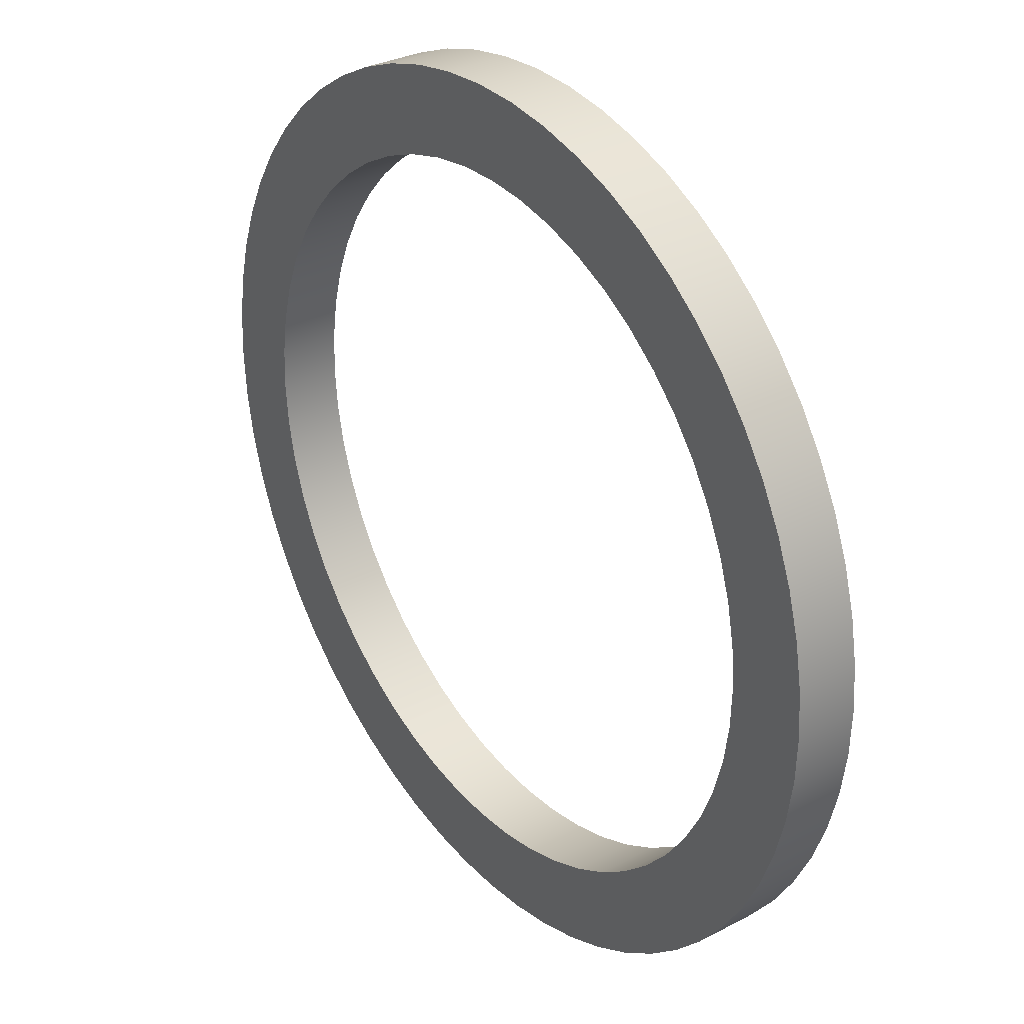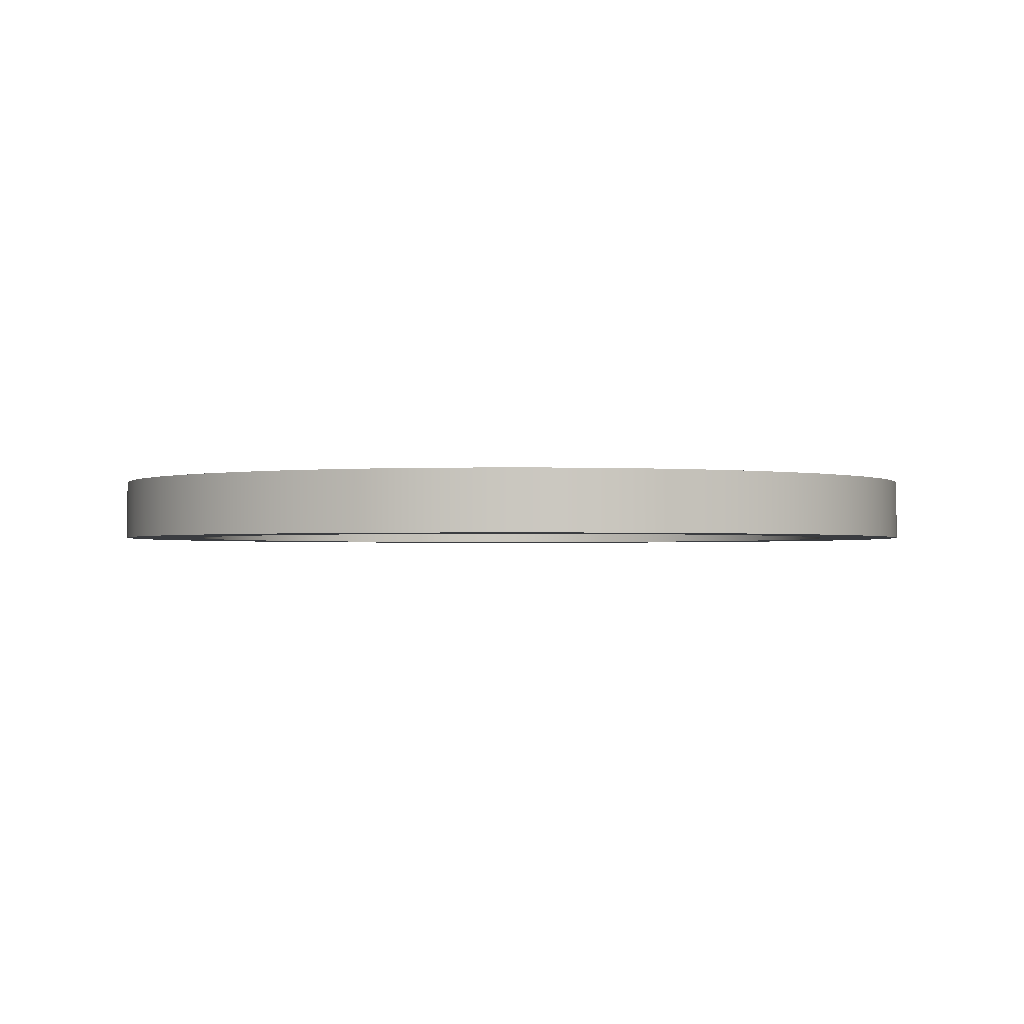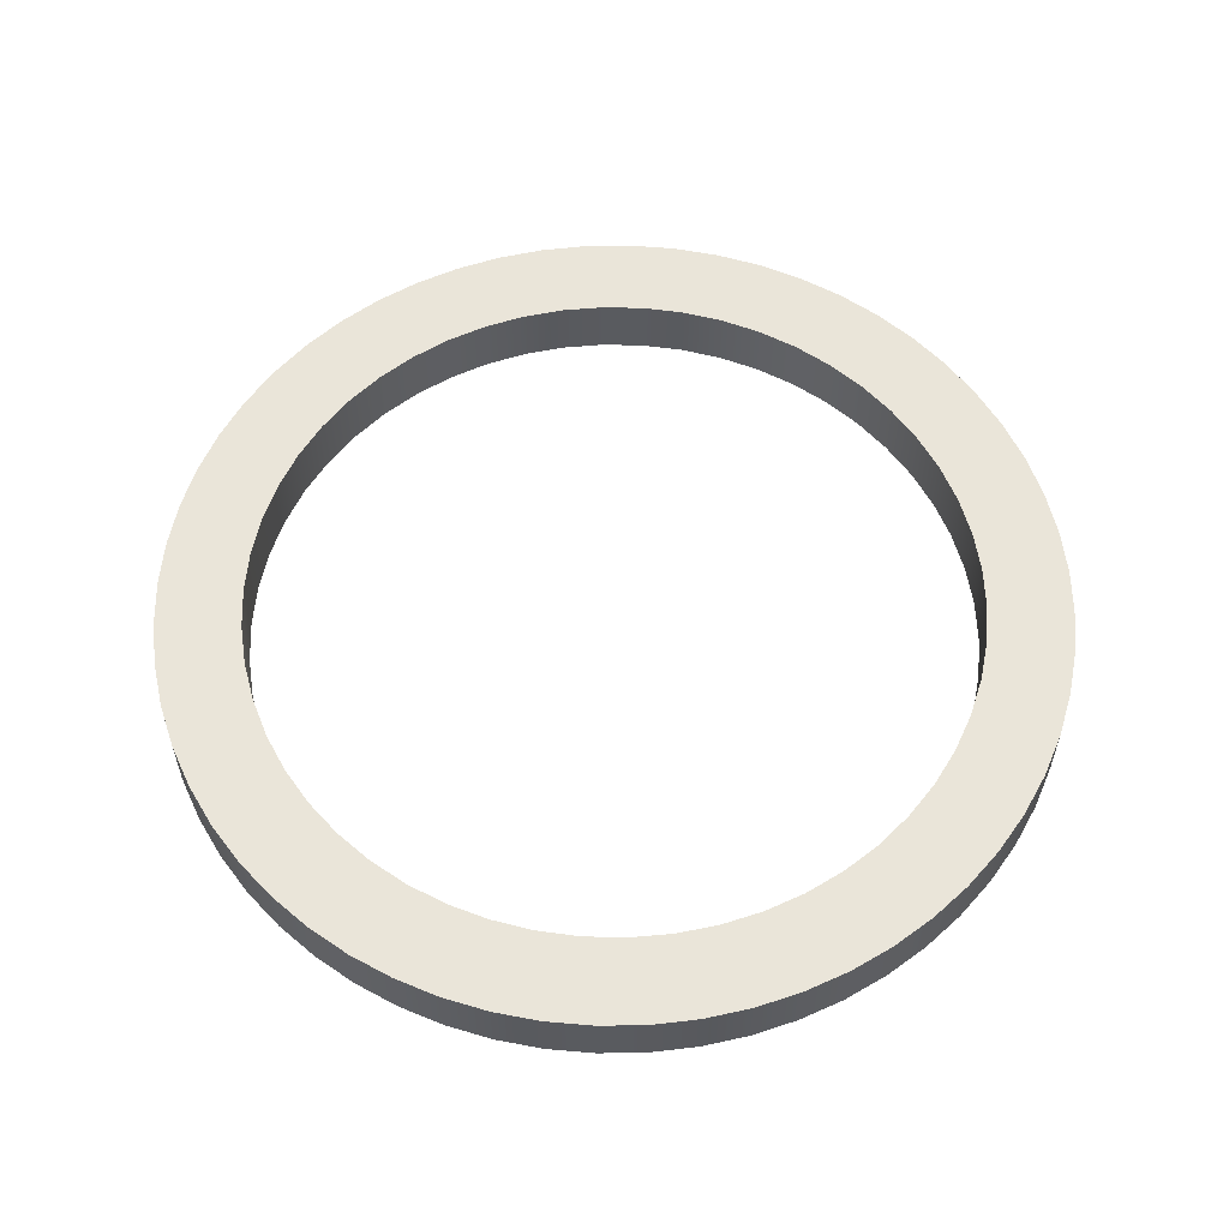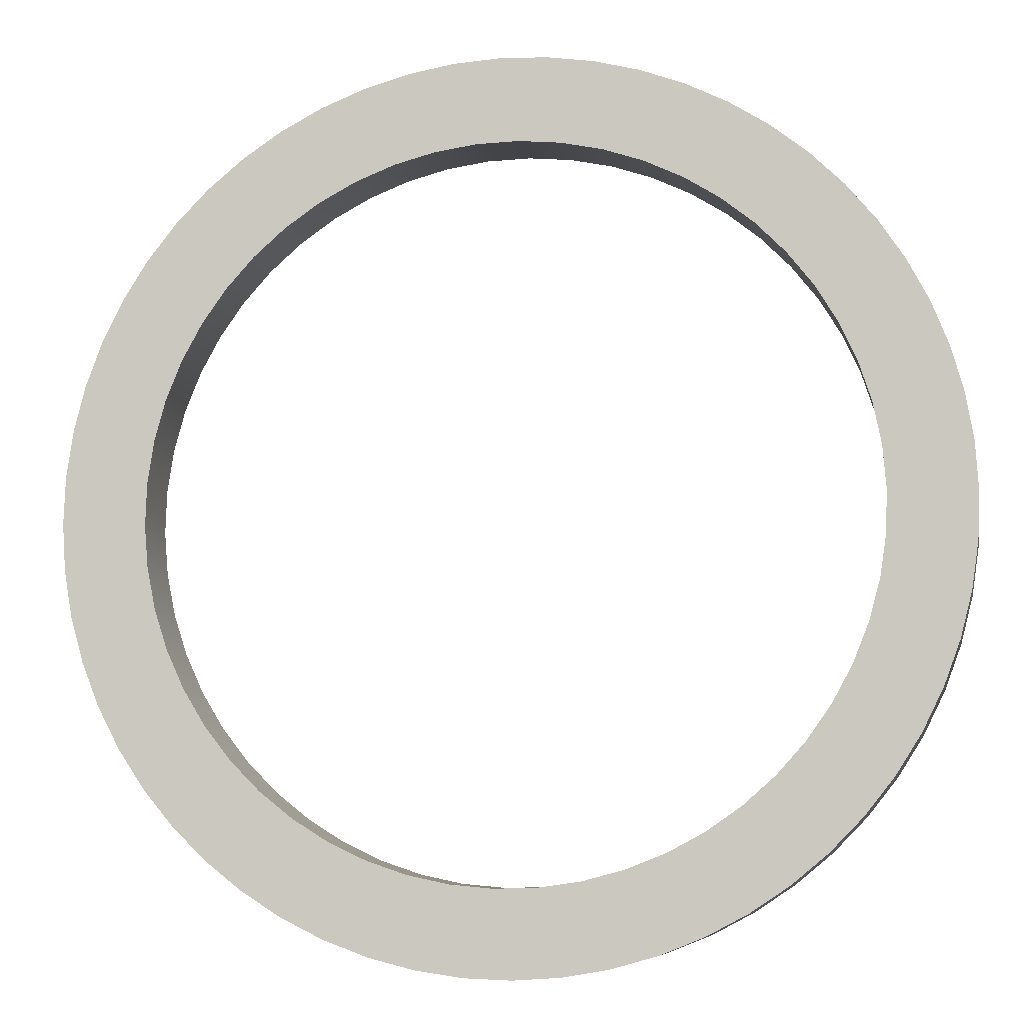
<metadata>
{"format":"obj","ext":"obj","renderer":"f3d","projection":"perspective","resolution":1024,"background":"white","views":[{"elev":31.3,"azim":53.3,"up":"+Y"},{"elev":-1.5,"azim":-8.6,"up":"+Z"},{"elev":57.8,"azim":-177.2,"up":"+Z"},{"elev":-7.8,"azim":10.5,"up":"+Y"}]}
</metadata>
<code>
g object_1
v -105.1 304.7 1
v -105.1 304.7 0
v -105 305.4 1
v -105 305.4 0
v -104.8 306.1 1
v -104.8 306.1 0
v -104.5 306.8 1
v -104.5 306.8 0
v -104.2 307.5 1
v -104.2 307.5 0
v -103.8 308.1 1
v -103.8 308.1 0
v -103.3 308.7 1
v -103.3 308.7 0
v -102.8 309.2 1
v -102.8 309.2 0
v -102.3 309.7 1
v -102.3 309.7 0
v -101.6 310.1 1
v -101.6 310.1 0
v -101 310.5 1
v -101 310.5 0
v -100.3 310.7 1
v -100.3 310.7 0
v -99.57 310.9 1
v -99.57 310.9 0
v -98.83 311.1 1
v -98.83 311.1 0
v -98.09 311.1 1
v -98.09 311.1 0
v -97.34 311.1 1
v -97.34 311.1 0
v -96.61 311 1
v -96.61 311 0
v -95.89 310.8 1
v -95.89 310.8 0
v -95.19 310.5 1
v -95.19 310.5 0
v -94.52 310.2 1
v -94.52 310.2 0
v -93.89 309.8 1
v -93.89 309.8 0
v -93.31 309.3 1
v -93.31 309.3 0
v -92.77 308.8 1
v -92.77 308.8 0
v -92.3 308.3 1
v -92.3 308.3 0
v -91.88 307.6 1
v -91.88 307.6 0
v -91.54 307 1
v -91.54 307 0
v -91.26 306.3 1
v -91.26 306.3 0
v -91.06 305.6 1
v -91.06 305.6 0
v -90.93 304.8 1
v -90.93 304.8 0
v -90.89 304.1 1
v -90.89 304.1 0
v -90.92 303.3 1
v -90.92 303.3 0
v -91.02 302.6 1
v -91.02 302.6 0
v -91.21 301.9 1
v -91.21 301.9 0
v -91.47 301.2 1
v -91.47 301.2 0
v -91.79 300.5 1
v -91.79 300.5 0
v -92.19 299.9 1
v -92.19 299.9 0
v -92.65 299.3 1
v -92.65 299.3 0
v -93.17 298.8 1
v -93.17 298.8 0
v -93.75 298.3 1
v -93.75 298.3 0
v -94.37 297.9 1
v -94.37 297.9 0
v -95.03 297.5 1
v -95.03 297.5 0
v -95.72 297.3 1
v -95.72 297.3 0
v -96.43 297.1 1
v -96.43 297.1 0
v -97.17 296.9 1
v -97.17 296.9 0
v -97.91 296.9 1
v -97.91 296.9 0
v -98.66 296.9 1
v -98.66 296.9 0
v -99.39 297 1
v -99.39 297 0
v -100.1 297.2 1
v -100.1 297.2 0
v -100.8 297.5 1
v -100.8 297.5 0
v -101.5 297.8 1
v -101.5 297.8 0
v -102.1 298.2 1
v -102.1 298.2 0
v -102.7 298.7 1
v -102.7 298.7 0
v -103.2 299.2 1
v -103.2 299.2 0
v -103.7 299.7 1
v -103.7 299.7 0
v -104.1 300.4 1
v -104.1 300.4 0
v -104.5 301 1
v -104.5 301 0
v -104.7 301.7 1
v -104.7 301.7 0
v -104.9 302.4 1
v -104.9 302.4 0
v -105.1 303.2 1
v -105.1 303.2 0
v -105.1 303.9 1
v -105.1 303.9 0
v -105.1 304.7 1
v -105.1 304.7 0
v -103.7 304.5 1
v -103.7 304.5 0
v -103.8 303.9 1
v -103.8 303.9 0
v -103.7 303.2 1
v -103.7 303.2 0
v -103.6 302.5 1
v -103.6 302.5 0
v -103.4 301.9 1
v -103.4 301.9 0
v -103.1 301.3 1
v -103.1 301.3 0
v -102.7 300.7 1
v -102.7 300.7 0
v -102.3 300.2 1
v -102.3 300.2 0
v -101.9 299.7 1
v -101.9 299.7 0
v -101.3 299.3 1
v -101.3 299.3 0
v -100.8 298.9 1
v -100.8 298.9 0
v -100.2 298.7 1
v -100.2 298.7 0
v -99.52 298.4 1
v -99.52 298.4 0
v -98.86 298.3 1
v -98.86 298.3 0
v -98.2 298.2 1
v -98.2 298.2 0
v -97.53 298.3 1
v -97.53 298.3 0
v -96.86 298.3 1
v -96.86 298.3 0
v -96.21 298.5 1
v -96.21 298.5 0
v -95.59 298.8 1
v -95.59 298.8 0
v -95 299.1 1
v -95 299.1 0
v -94.45 299.5 1
v -94.45 299.5 0
v -93.94 299.9 1
v -93.94 299.9 0
v -93.5 300.4 1
v -93.5 300.4 0
v -93.11 300.9 1
v -93.11 300.9 0
v -92.79 301.5 1
v -92.79 301.5 0
v -92.54 302.2 1
v -92.54 302.2 0
v -92.36 302.8 1
v -92.36 302.8 0
v -92.26 303.5 1
v -92.26 303.5 0
v -92.24 304.1 1
v -92.24 304.1 0
v -92.29 304.8 1
v -92.29 304.8 0
v -92.42 305.5 1
v -92.42 305.5 0
v -92.63 306.1 1
v -92.63 306.1 0
v -92.91 306.7 1
v -92.91 306.7 0
v -93.26 307.3 1
v -93.26 307.3 0
v -93.67 307.8 1
v -93.67 307.8 0
v -94.15 308.3 1
v -94.15 308.3 0
v -94.67 308.7 1
v -94.67 308.7 0
v -95.24 309.1 1
v -95.24 309.1 0
v -95.84 309.3 1
v -95.84 309.3 0
v -96.48 309.6 1
v -96.48 309.6 0
v -97.14 309.7 1
v -97.14 309.7 0
v -97.8 309.8 1
v -97.8 309.8 0
v -98.47 309.7 1
v -98.47 309.7 0
v -99.14 309.7 1
v -99.14 309.7 0
v -99.79 309.5 1
v -99.79 309.5 0
v -100.4 309.2 1
v -100.4 309.2 0
v -101 308.9 1
v -101 308.9 0
v -101.6 308.5 1
v -101.6 308.5 0
v -102.1 308.1 1
v -102.1 308.1 0
v -102.5 307.6 1
v -102.5 307.6 0
v -102.9 307.1 1
v -102.9 307.1 0
v -103.2 306.5 1
v -103.2 306.5 0
v -103.5 305.8 1
v -103.5 305.8 0
v -103.6 305.2 1
v -103.6 305.2 0
v -103.7 304.5 1
v -103.7 304.5 0
v -105.1 304.7 1
v -105 305.4 1
v -104.8 306.1 1
v -104.5 306.8 1
v -104.2 307.5 1
v -103.8 308.1 1
v -103.3 308.7 1
v -102.8 309.2 1
v -102.3 309.7 1
v -101.6 310.1 1
v -101 310.5 1
v -100.3 310.7 1
v -99.57 310.9 1
v -98.83 311.1 1
v -98.09 311.1 1
v -97.34 311.1 1
v -96.61 311 1
v -95.89 310.8 1
v -95.19 310.5 1
v -94.52 310.2 1
v -93.89 309.8 1
v -93.31 309.3 1
v -92.77 308.8 1
v -92.3 308.3 1
v -91.88 307.6 1
v -91.54 307 1
v -91.26 306.3 1
v -91.06 305.6 1
v -90.93 304.8 1
v -90.89 304.1 1
v -90.92 303.3 1
v -91.02 302.6 1
v -91.21 301.9 1
v -91.47 301.2 1
v -91.79 300.5 1
v -92.19 299.9 1
v -92.65 299.3 1
v -93.17 298.8 1
v -93.75 298.3 1
v -94.37 297.9 1
v -95.03 297.5 1
v -95.72 297.3 1
v -96.43 297.1 1
v -97.17 296.9 1
v -97.91 296.9 1
v -98.66 296.9 1
v -99.39 297 1
v -100.1 297.2 1
v -100.8 297.5 1
v -101.5 297.8 1
v -102.1 298.2 1
v -102.7 298.7 1
v -103.2 299.2 1
v -103.7 299.7 1
v -104.1 300.4 1
v -104.5 301 1
v -104.7 301.7 1
v -104.9 302.4 1
v -105.1 303.2 1
v -105.1 303.9 1
v -103.7 304.5 1
v -103.8 303.9 1
v -103.7 303.2 1
v -103.6 302.5 1
v -103.4 301.9 1
v -103.1 301.3 1
v -102.7 300.7 1
v -102.3 300.2 1
v -101.9 299.7 1
v -101.3 299.3 1
v -100.8 298.9 1
v -100.2 298.7 1
v -99.52 298.4 1
v -98.86 298.3 1
v -98.2 298.2 1
v -97.53 298.3 1
v -96.86 298.3 1
v -96.21 298.5 1
v -95.59 298.8 1
v -95 299.1 1
v -94.45 299.5 1
v -93.94 299.9 1
v -93.5 300.4 1
v -93.11 300.9 1
v -92.79 301.5 1
v -92.54 302.2 1
v -92.36 302.8 1
v -92.26 303.5 1
v -92.24 304.1 1
v -92.29 304.8 1
v -92.42 305.5 1
v -92.63 306.1 1
v -92.91 306.7 1
v -93.26 307.3 1
v -93.67 307.8 1
v -94.15 308.3 1
v -94.67 308.7 1
v -95.24 309.1 1
v -95.84 309.3 1
v -96.48 309.6 1
v -97.14 309.7 1
v -97.8 309.8 1
v -98.47 309.7 1
v -99.14 309.7 1
v -99.79 309.5 1
v -100.4 309.2 1
v -101 308.9 1
v -101.6 308.5 1
v -102.1 308.1 1
v -102.5 307.6 1
v -102.9 307.1 1
v -103.2 306.5 1
v -103.5 305.8 1
v -103.6 305.2 1
v -105.1 304.7 0
v -105 305.4 0
v -104.8 306.1 0
v -104.5 306.8 0
v -104.2 307.5 0
v -103.8 308.1 0
v -103.3 308.7 0
v -102.8 309.2 0
v -102.3 309.7 0
v -101.6 310.1 0
v -101 310.5 0
v -100.3 310.7 0
v -99.57 310.9 0
v -98.83 311.1 0
v -98.09 311.1 0
v -97.34 311.1 0
v -96.61 311 0
v -95.89 310.8 0
v -95.19 310.5 0
v -94.52 310.2 0
v -93.89 309.8 0
v -93.31 309.3 0
v -92.77 308.8 0
v -92.3 308.3 0
v -91.88 307.6 0
v -91.54 307 0
v -91.26 306.3 0
v -91.06 305.6 0
v -90.93 304.8 0
v -90.89 304.1 0
v -90.92 303.3 0
v -91.02 302.6 0
v -91.21 301.9 0
v -91.47 301.2 0
v -91.79 300.5 0
v -92.19 299.9 0
v -92.65 299.3 0
v -93.17 298.8 0
v -93.75 298.3 0
v -94.37 297.9 0
v -95.03 297.5 0
v -95.72 297.3 0
v -96.43 297.1 0
v -97.17 296.9 0
v -97.91 296.9 0
v -98.66 296.9 0
v -99.39 297 0
v -100.1 297.2 0
v -100.8 297.5 0
v -101.5 297.8 0
v -102.1 298.2 0
v -102.7 298.7 0
v -103.2 299.2 0
v -103.7 299.7 0
v -104.1 300.4 0
v -104.5 301 0
v -104.7 301.7 0
v -104.9 302.4 0
v -105.1 303.2 0
v -105.1 303.9 0
v -103.7 304.5 0
v -103.8 303.9 0
v -103.7 303.2 0
v -103.6 302.5 0
v -103.4 301.9 0
v -103.1 301.3 0
v -102.7 300.7 0
v -102.3 300.2 0
v -101.9 299.7 0
v -101.3 299.3 0
v -100.8 298.9 0
v -100.2 298.7 0
v -99.52 298.4 0
v -98.86 298.3 0
v -98.2 298.2 0
v -97.53 298.3 0
v -96.86 298.3 0
v -96.21 298.5 0
v -95.59 298.8 0
v -95 299.1 0
v -94.45 299.5 0
v -93.94 299.9 0
v -93.5 300.4 0
v -93.11 300.9 0
v -92.79 301.5 0
v -92.54 302.2 0
v -92.36 302.8 0
v -92.26 303.5 0
v -92.24 304.1 0
v -92.29 304.8 0
v -92.42 305.5 0
v -92.63 306.1 0
v -92.91 306.7 0
v -93.26 307.3 0
v -93.67 307.8 0
v -94.15 308.3 0
v -94.67 308.7 0
v -95.24 309.1 0
v -95.84 309.3 0
v -96.48 309.6 0
v -97.14 309.7 0
v -97.8 309.8 0
v -98.47 309.7 0
v -99.14 309.7 0
v -99.79 309.5 0
v -100.4 309.2 0
v -101 308.9 0
v -101.6 308.5 0
v -102.1 308.1 0
v -102.5 307.6 0
v -102.9 307.1 0
v -103.2 306.5 0
v -103.5 305.8 0
v -103.6 305.2 0
f 1 3 4 2
f 3 5 6 4
f 5 7 8 6
f 7 9 10 8
f 9 11 12 10
f 11 13 14 12
f 13 15 16 14
f 15 17 18 16
f 17 19 20 18
f 19 21 22 20
f 21 23 24 22
f 23 25 26 24
f 25 27 28 26
f 27 29 30 28
f 29 31 32 30
f 31 33 34 32
f 33 35 36 34
f 35 37 38 36
f 37 39 40 38
f 39 41 42 40
f 41 43 44 42
f 43 45 46 44
f 45 47 48 46
f 47 49 50 48
f 49 51 52 50
f 51 53 54 52
f 53 55 56 54
f 55 57 58 56
f 57 59 60 58
f 59 61 62 60
f 61 63 64 62
f 63 65 66 64
f 65 67 68 66
f 67 69 70 68
f 69 71 72 70
f 71 73 74 72
f 73 75 76 74
f 75 77 78 76
f 77 79 80 78
f 79 81 82 80
f 81 83 84 82
f 83 85 86 84
f 85 87 88 86
f 87 89 90 88
f 89 91 92 90
f 91 93 94 92
f 93 95 96 94
f 95 97 98 96
f 97 99 100 98
f 99 101 102 100
f 101 103 104 102
f 103 105 106 104
f 105 107 108 106
f 107 109 110 108
f 109 111 112 110
f 111 113 114 112
f 113 115 116 114
f 115 117 118 116
f 117 119 120 118
f 119 121 122 120
f 123 125 126 124
f 125 127 128 126
f 127 129 130 128
f 129 131 132 130
f 131 133 134 132
f 133 135 136 134
f 135 137 138 136
f 137 139 140 138
f 139 141 142 140
f 141 143 144 142
f 143 145 146 144
f 145 147 148 146
f 147 149 150 148
f 149 151 152 150
f 151 153 154 152
f 153 155 156 154
f 155 157 158 156
f 157 159 160 158
f 159 161 162 160
f 161 163 164 162
f 163 165 166 164
f 165 167 168 166
f 167 169 170 168
f 169 171 172 170
f 171 173 174 172
f 173 175 176 174
f 175 177 178 176
f 177 179 180 178
f 179 181 182 180
f 181 183 184 182
f 183 185 186 184
f 185 187 188 186
f 187 189 190 188
f 189 191 192 190
f 191 193 194 192
f 193 195 196 194
f 195 197 198 196
f 197 199 200 198
f 199 201 202 200
f 201 203 204 202
f 203 205 206 204
f 205 207 208 206
f 207 209 210 208
f 209 211 212 210
f 211 213 214 212
f 213 215 216 214
f 215 217 218 216
f 217 219 220 218
f 219 221 222 220
f 221 223 224 222
f 223 225 226 224
f 225 227 228 226
f 227 229 230 228
f 229 231 232 230
f 267 316 268
f 269 268 315
f 313 270 314
f 314 269 315
f 313 271 270
f 270 269 314
f 315 268 316
f 265 264 319
f 266 265 318
f 267 266 317
f 265 319 318
f 266 318 317
f 317 316 267
f 320 319 264
f 273 272 311
f 273 311 274
f 276 308 277
f 276 275 309
f 275 274 310
f 278 277 307
f 312 271 313
f 272 312 311
f 277 308 307
f 275 310 309
f 276 309 308
f 310 274 311
f 272 271 312
f 261 321 262
f 263 262 320
f 262 321 320
f 260 322 261
f 261 322 321
f 320 264 263
f 323 322 260
f 258 324 259
f 323 260 259
f 258 257 325
f 257 256 326
f 326 325 257
f 324 258 325
f 259 324 323
f 255 327 256
f 326 256 327
f 328 327 255
f 254 328 255
f 330 329 252
f 329 328 254
f 331 330 251
f 252 329 253
f 330 252 251
f 329 254 253
f 249 333 332
f 332 250 249
f 249 248 333
f 331 251 250
f 250 332 331
f 306 278 307
f 279 306 305
f 278 306 279
f 279 305 280
f 303 282 281
f 302 283 282
f 304 281 280
f 284 283 302
f 280 305 304
f 281 304 303
f 284 302 301
f 300 299 286
f 285 301 300
f 302 282 303
f 284 301 285
f 297 288 298
f 287 286 299
f 285 300 286
f 287 298 288
f 288 297 289
f 287 299 298
f 296 289 297
f 290 296 295
f 291 295 294
f 291 294 292
f 233 292 293
f 292 294 293
f 290 295 291
f 290 289 296
f 246 336 335
f 247 335 334
f 241 339 242
f 244 338 337
f 338 242 339
f 245 337 336
f 247 246 335
f 334 248 247
f 243 338 244
f 244 337 245
f 336 246 245
f 243 242 338
f 241 340 339
f 334 333 248
f 235 346 345
f 236 345 344
f 234 346 235
f 235 345 236
f 234 293 346
f 234 233 293
f 237 236 344
f 342 341 239
f 341 340 240
f 240 340 241
f 238 343 342
f 238 342 239
f 239 341 240
f 237 343 238
f 237 344 343
f 381 382 430
f 383 429 382
f 427 428 384
f 428 429 383
f 427 384 385
f 384 428 383
f 429 430 382
f 379 433 378
f 380 432 379
f 381 431 380
f 379 432 433
f 380 431 432
f 431 381 430
f 434 378 433
f 387 425 386
f 387 388 425
f 390 391 422
f 390 423 389
f 389 424 388
f 392 421 391
f 426 427 385
f 386 425 426
f 391 421 422
f 389 423 424
f 390 422 423
f 424 425 388
f 386 426 385
f 375 376 435
f 377 434 376
f 376 434 435
f 374 375 436
f 375 435 436
f 434 377 378
f 437 374 436
f 372 373 438
f 437 373 374
f 372 439 371
f 371 440 370
f 440 371 439
f 438 439 372
f 373 437 438
f 369 370 441
f 440 441 370
f 442 369 441
f 368 369 442
f 444 366 443
f 443 368 442
f 445 365 444
f 366 367 443
f 444 365 366
f 443 367 368
f 363 446 447
f 446 363 364
f 363 447 362
f 445 364 365
f 364 445 446
f 420 421 392
f 393 419 420
f 392 393 420
f 393 394 419
f 417 395 396
f 416 396 397
f 418 394 395
f 398 416 397
f 394 418 419
f 395 417 418
f 398 415 416
f 414 400 413
f 399 414 415
f 416 417 396
f 398 399 415
f 411 412 402
f 401 413 400
f 399 400 414
f 401 402 412
f 402 403 411
f 401 412 413
f 410 411 403
f 404 409 410
f 405 408 409
f 405 406 408
f 347 407 406
f 406 407 408
f 404 405 409
f 404 410 403
f 360 449 450
f 361 448 449
f 355 356 453
f 358 451 452
f 452 453 356
f 359 450 451
f 361 449 360
f 448 361 362
f 357 358 452
f 358 359 451
f 450 359 360
f 357 452 356
f 355 453 454
f 448 362 447
f 349 459 460
f 350 458 459
f 348 349 460
f 349 350 459
f 348 460 407
f 348 407 347
f 351 458 350
f 456 353 455
f 455 354 454
f 354 355 454
f 352 456 457
f 352 353 456
f 353 354 455
f 351 352 457
f 351 457 458

</code>
